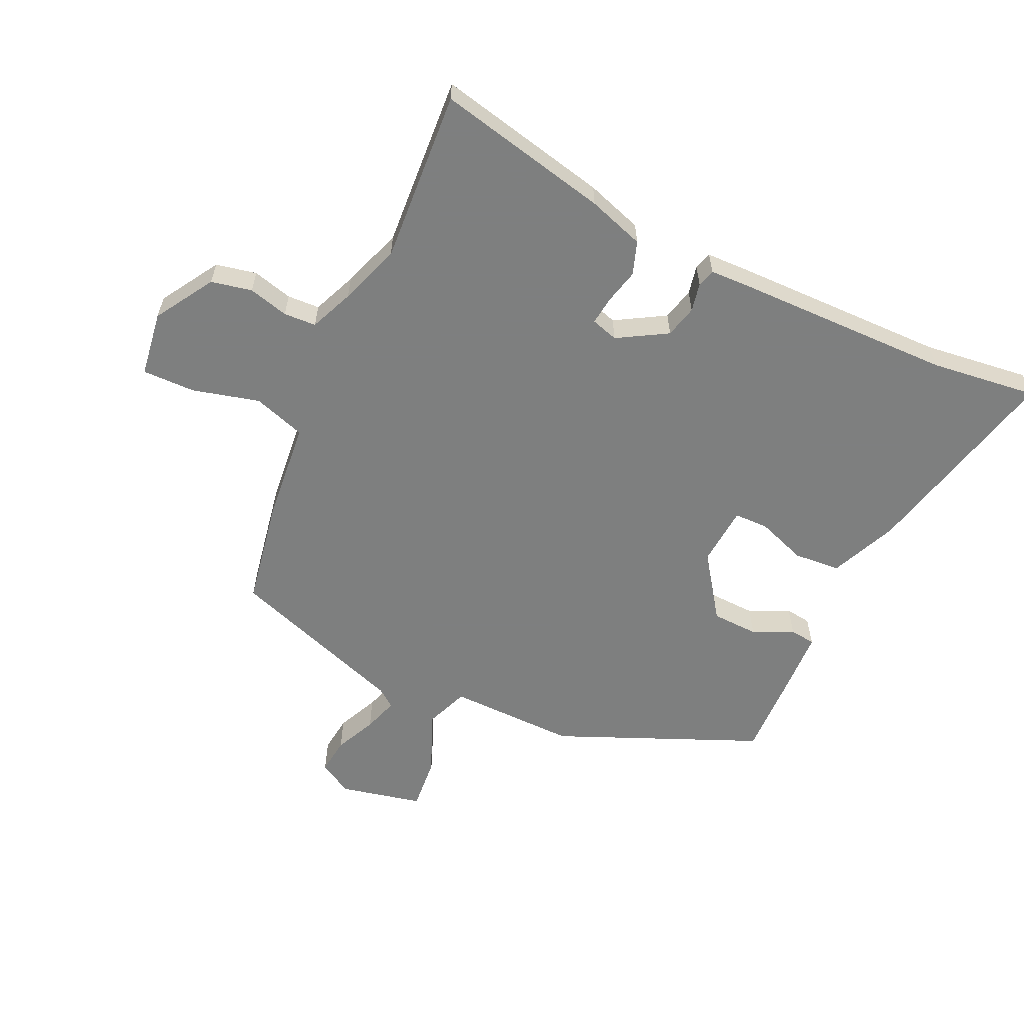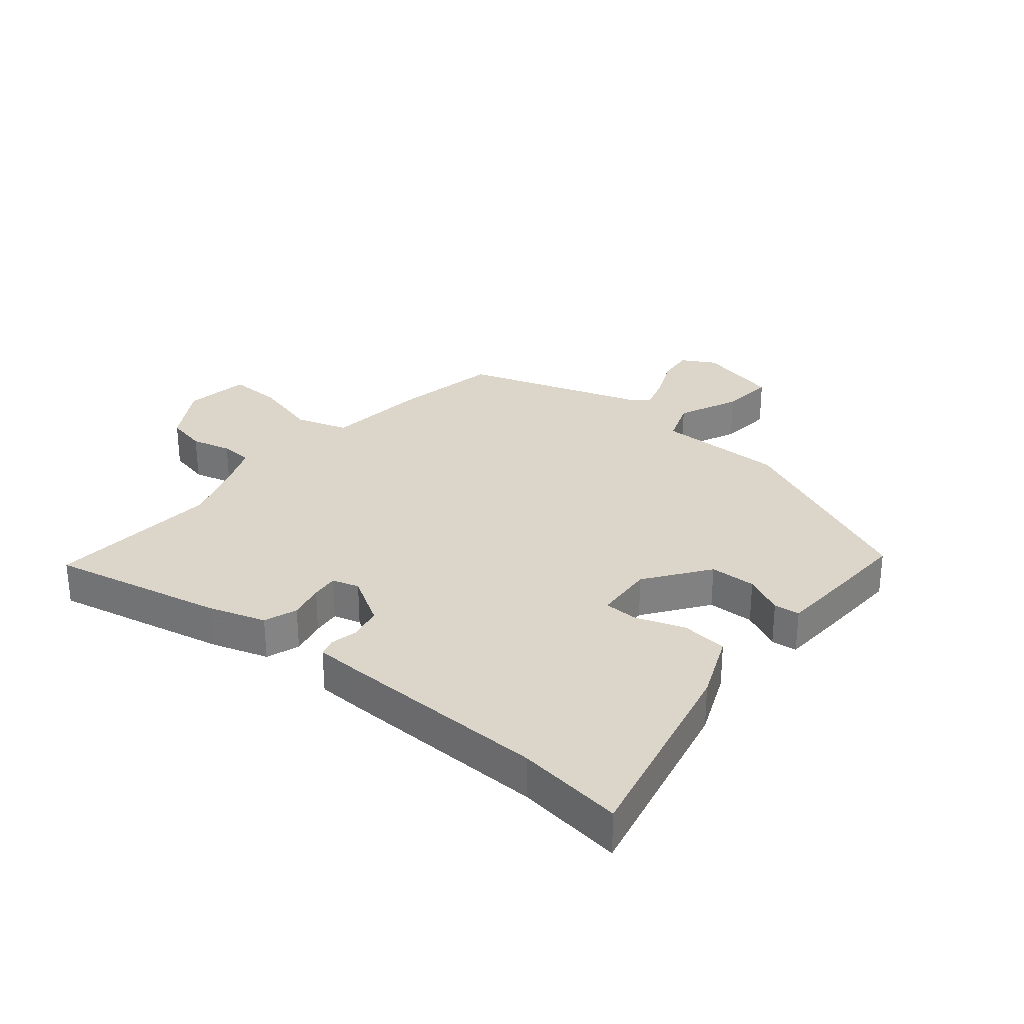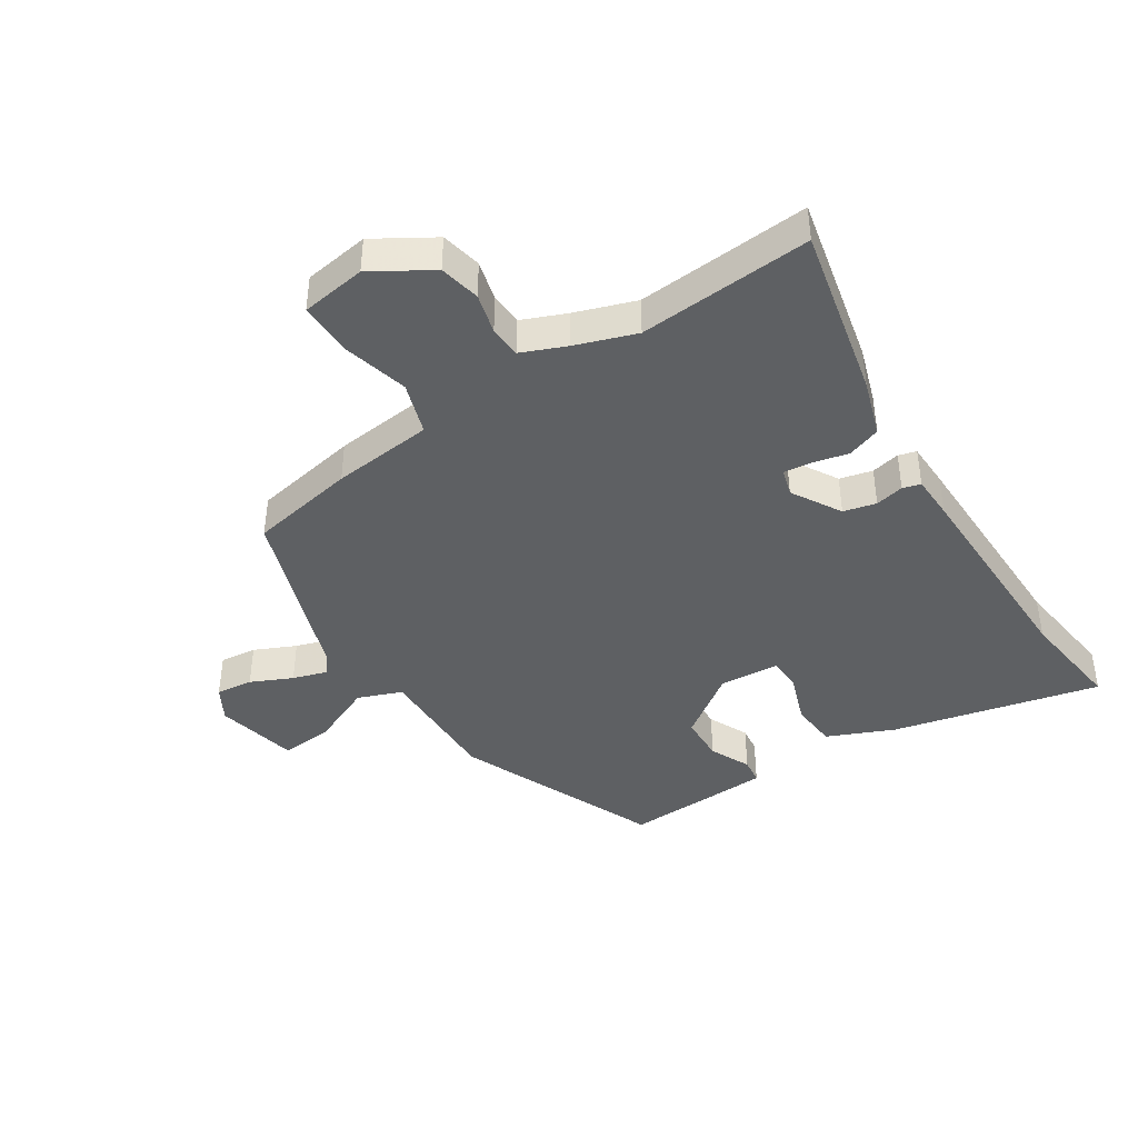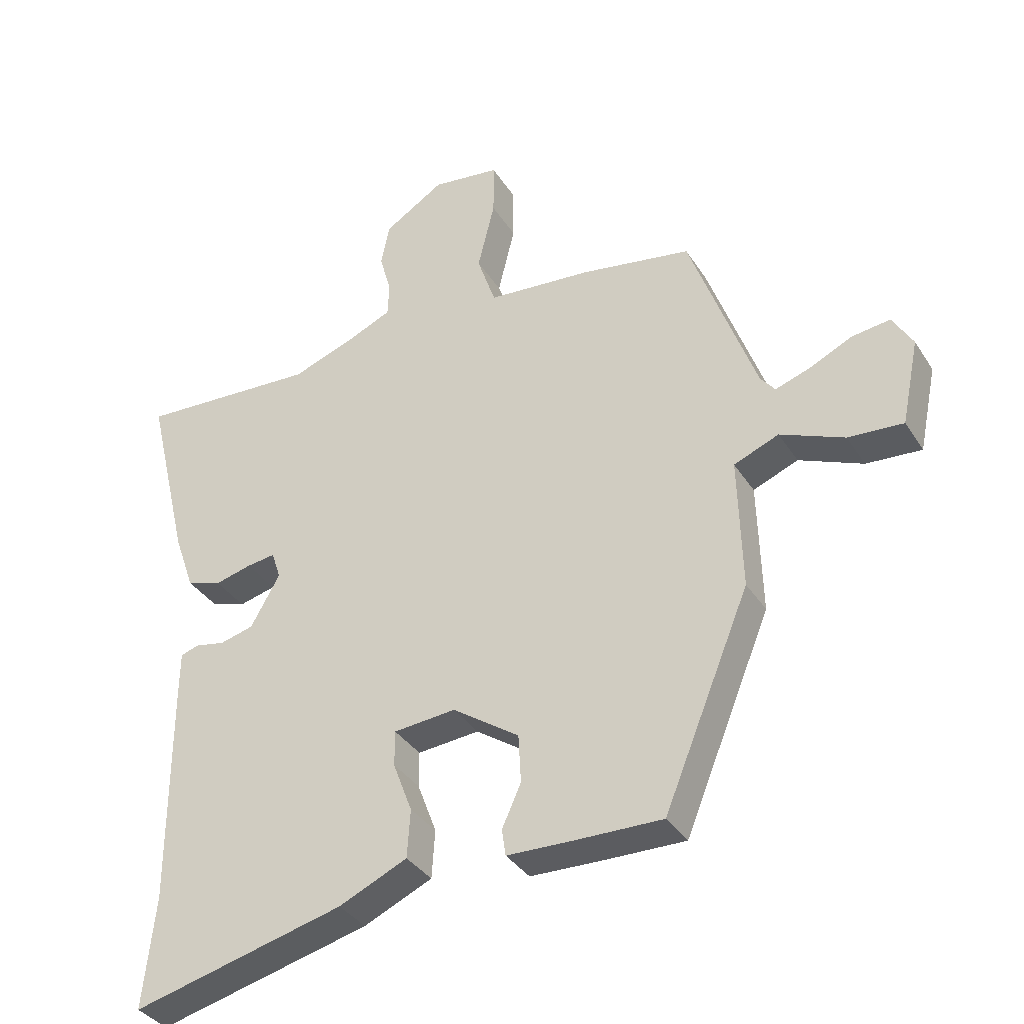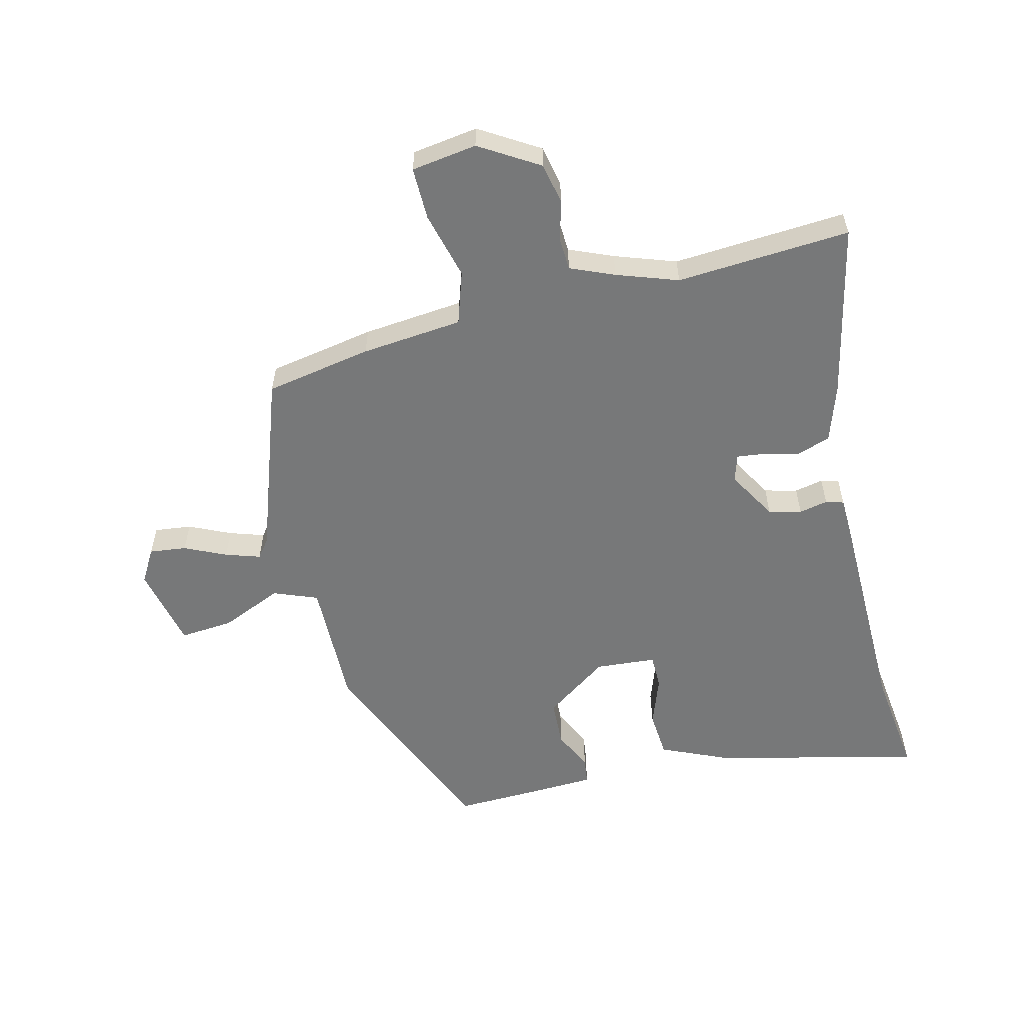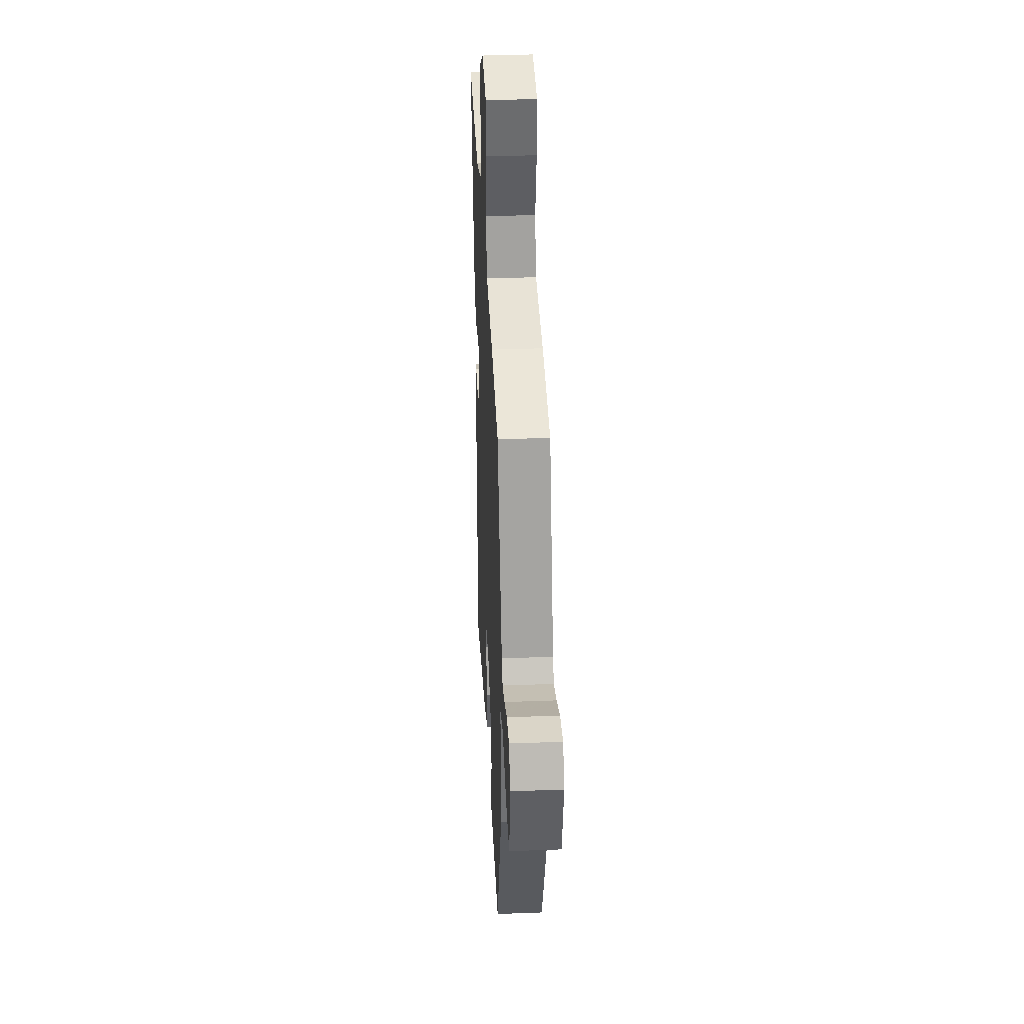
<metadata>
{"format":"obj","ext":"obj","renderer":"f3d","projection":"perspective","resolution":1024,"background":"white","views":[{"elev":-59.6,"azim":65.9,"up":"+Y"},{"elev":29.8,"azim":131.0,"up":"+Y"},{"elev":-42.1,"azim":33.8,"up":"+Y"},{"elev":-35.5,"azim":-151.7,"up":"+Z"},{"elev":-57.3,"azim":14.6,"up":"+Y"},{"elev":36.7,"azim":-92.8,"up":"+Z"}]}
</metadata>
<code>
v 0.492 0.07 -0.427
v 0.511 0.07 -0.601
v 0.176 0.07 -0.516
v 0.068 0.07 -0.467
v 0.063 0.07 -0.391
v 0.093 0.07 -0.311
v 0.093 0.07 -0.255
v -0.005 0.07 -0.246
v -0.11 0.07 -0.318
v -0.114 0.07 -0.394
v -0.084 0.07 -0.46
v -0.09 0.07 -0.502
v -0.2 0.07 -0.505
v -0.332 0.07 -0.507
v -0.468 0.07 -0.176
v -0.462 0.07 0.033
v -0.533 0.07 0.062
v -0.634 0.07 0.02
v -0.721 0.07 0.014
v -0.749 0.07 0.149
v -0.717 0.07 0.203
v -0.657 0.07 0.195
v -0.59 0.07 0.163
v -0.534 0.07 0.144
v -0.511 0.07 0.173
v -0.406 0.07 0.464
v -0.232 0.07 0.493
v -0.067 0.07 0.507
v -0.038 0.07 0.592
v -0.065 0.07 0.702
v -0.065 0.07 0.788
v 0.042 0.07 0.802
v 0.137 0.07 0.742
v 0.15 0.07 0.675
v 0.132 0.07 0.61
v 0.134 0.07 0.557
v 0.205 0.07 0.526
v 0.304 0.07 0.49
v 0.587 0.07 0.505
v 0.52 0.07 0.223
v 0.488 0.07 0.131
v 0.433 0.07 0.113
v 0.375 0.07 0.128
v 0.33 0.07 0.134
v 0.316 0.07 0.09
v 0.362 0.07 0.009
v 0.415 0.07 -0.005
v 0.462 0.07 0.004
v 0.491 0.07 -0.005
v 0.492 0.07 -0.077
v 0.492 0 -0.427
v 0.511 0 -0.601
v 0.176 0 -0.516
v 0.068 0 -0.467
v 0.063 0 -0.391
v 0.093 0 -0.311
v 0.093 0 -0.255
v -0.005 0 -0.246
v -0.11 0 -0.318
v -0.114 0 -0.394
v -0.084 0 -0.46
v -0.09 0 -0.502
v -0.2 0 -0.505
v -0.332 0 -0.507
v -0.468 0 -0.176
v -0.462 0 0.033
v -0.533 0 0.062
v -0.634 0 0.02
v -0.721 0 0.014
v -0.749 0 0.149
v -0.717 0 0.203
v -0.657 0 0.195
v -0.59 0 0.163
v -0.534 0 0.144
v -0.511 0 0.173
v -0.406 0 0.464
v -0.232 0 0.493
v -0.067 0 0.507
v -0.038 0 0.592
v -0.065 0 0.702
v -0.065 0 0.788
v 0.042 0 0.802
v 0.137 0 0.742
v 0.15 0 0.675
v 0.132 0 0.61
v 0.134 0 0.557
v 0.205 0 0.526
v 0.304 0 0.49
v 0.587 0 0.505
v 0.52 0 0.223
v 0.488 0 0.131
v 0.433 0 0.113
v 0.375 0 0.128
v 0.33 0 0.134
v 0.316 0 0.09
v 0.362 0 0.009
v 0.415 0 -0.005
v 0.462 0 0.004
v 0.491 0 -0.005
v 0.492 0 -0.077
f 47 48 49 50
f 46 47 50 1
f 45 46 1 2
f 40 41 42 43
f 38 39 40 43
f 37 38 43 44
f 36 37 44 45
f 32 33 34 35
f 32 35 36
f 29 30 31 32
f 28 29 32 36
f 25 26 27 28
f 24 25 28 36
f 20 21 22 23
f 20 23 24
f 17 18 19 20
f 17 20 24
f 16 17 24 36
f 10 11 12 13
f 9 10 13 14
f 3 4 5 6
f 3 6 7
f 2 3 7
f 45 2 7
f 36 45 7 8
f 16 36 8 9
f 9 14 15 16
f 100 99 98 97
f 51 100 97 96
f 52 51 96 95
f 93 92 91 90
f 93 90 89 88
f 94 93 88 87
f 95 94 87 86
f 85 84 83 82
f 86 85 82
f 82 81 80 79
f 86 82 79 78
f 78 77 76 75
f 86 78 75 74
f 73 72 71 70
f 74 73 70
f 70 69 68 67
f 74 70 67
f 86 74 67 66
f 63 62 61 60
f 64 63 60 59
f 56 55 54 53
f 57 56 53
f 57 53 52
f 57 52 95
f 58 57 95 86
f 59 58 86 66
f 66 65 64 59
f 1 51 52 2
f 2 52 53 3
f 3 53 54 4
f 4 54 55 5
f 5 55 56 6
f 6 56 57 7
f 7 57 58 8
f 8 58 59 9
f 9 59 60 10
f 10 60 61 11
f 11 61 62 12
f 12 62 63 13
f 13 63 64 14
f 14 64 65 15
f 15 65 66 16
f 16 66 67 17
f 17 67 68 18
f 18 68 69 19
f 19 69 70 20
f 20 70 71 21
f 21 71 72 22
f 22 72 73 23
f 23 73 74 24
f 24 74 75 25
f 25 75 76 26
f 26 76 77 27
f 27 77 78 28
f 28 78 79 29
f 29 79 80 30
f 30 80 81 31
f 31 81 82 32
f 32 82 83 33
f 33 83 84 34
f 34 84 85 35
f 35 85 86 36
f 36 86 87 37
f 37 87 88 38
f 38 88 89 39
f 39 89 90 40
f 40 90 91 41
f 41 91 92 42
f 42 92 93 43
f 43 93 94 44
f 44 94 95 45
f 45 95 96 46
f 46 96 97 47
f 47 97 98 48
f 48 98 99 49
f 49 99 100 50
f 50 100 51 1

</code>
